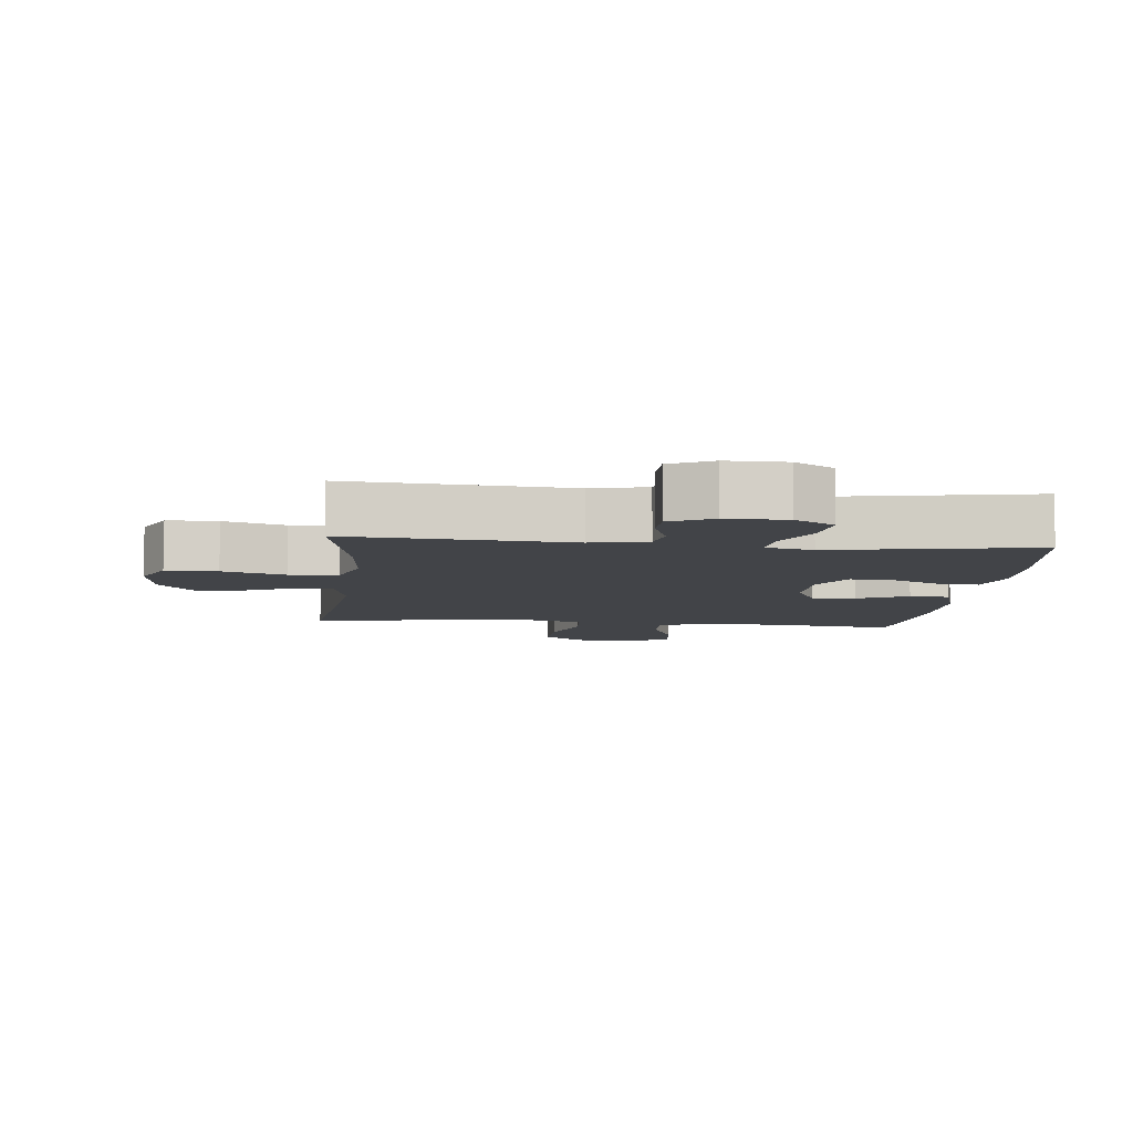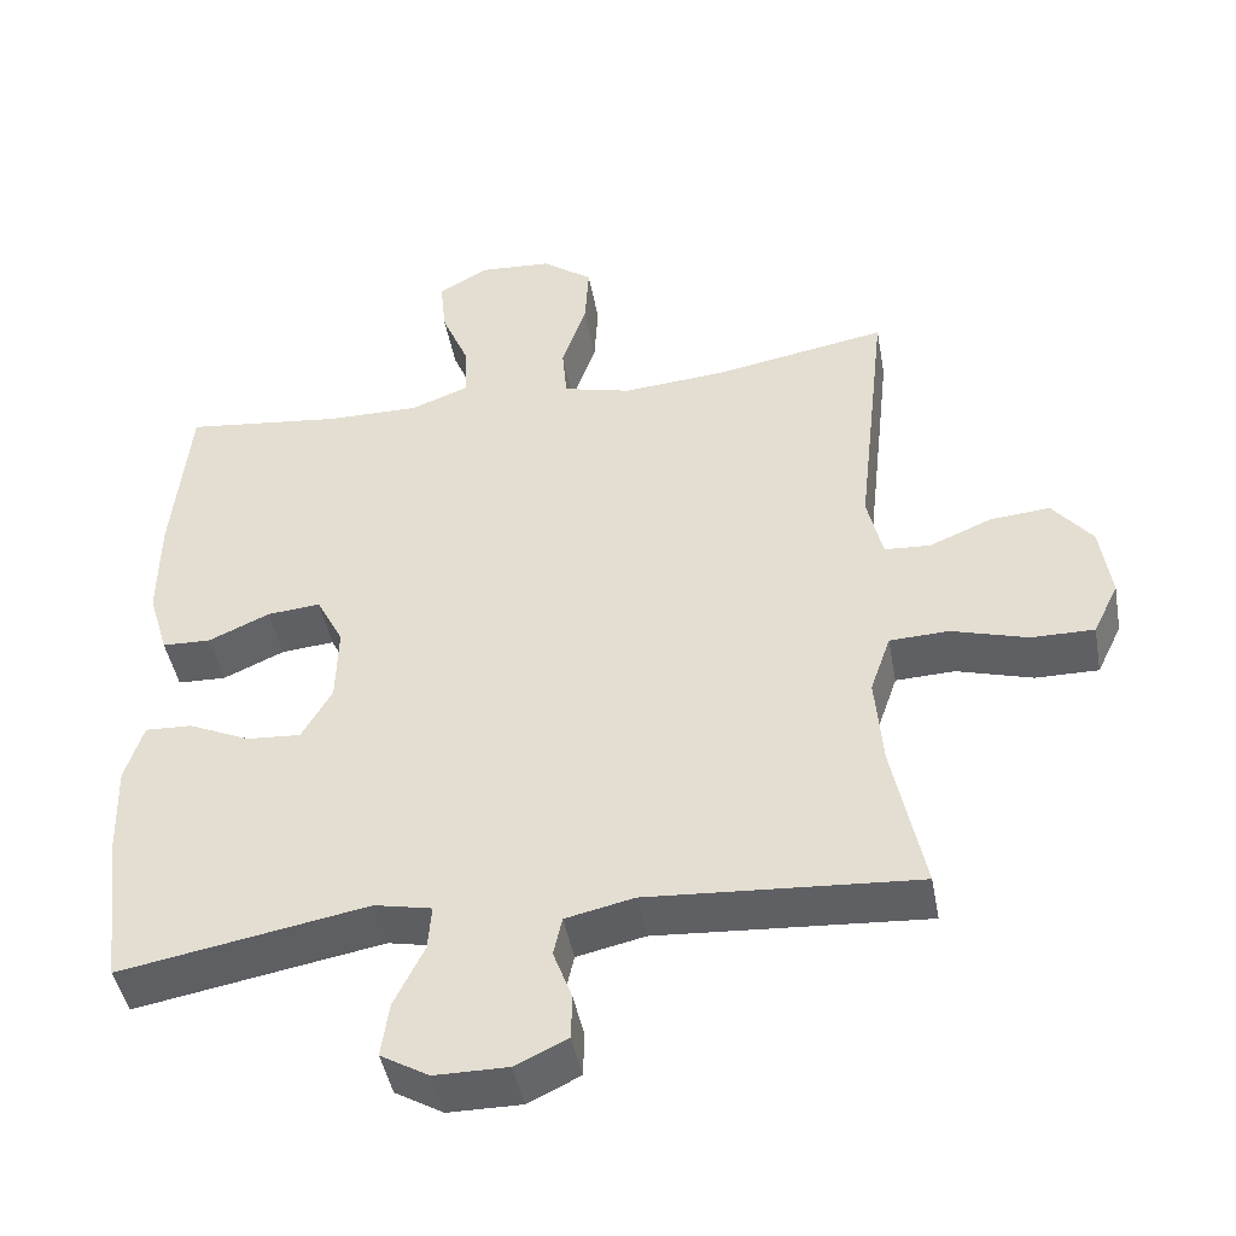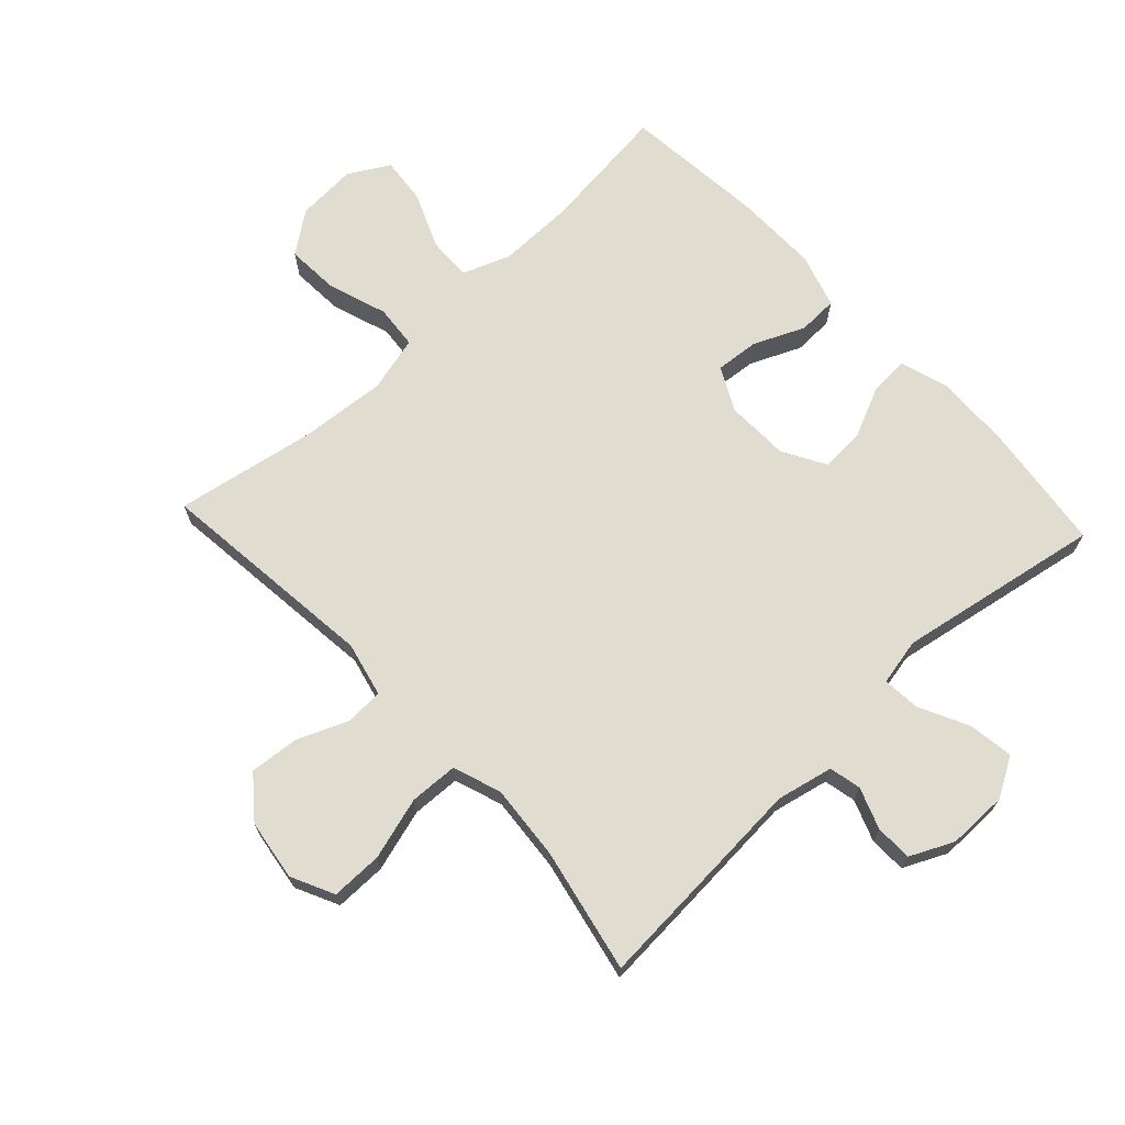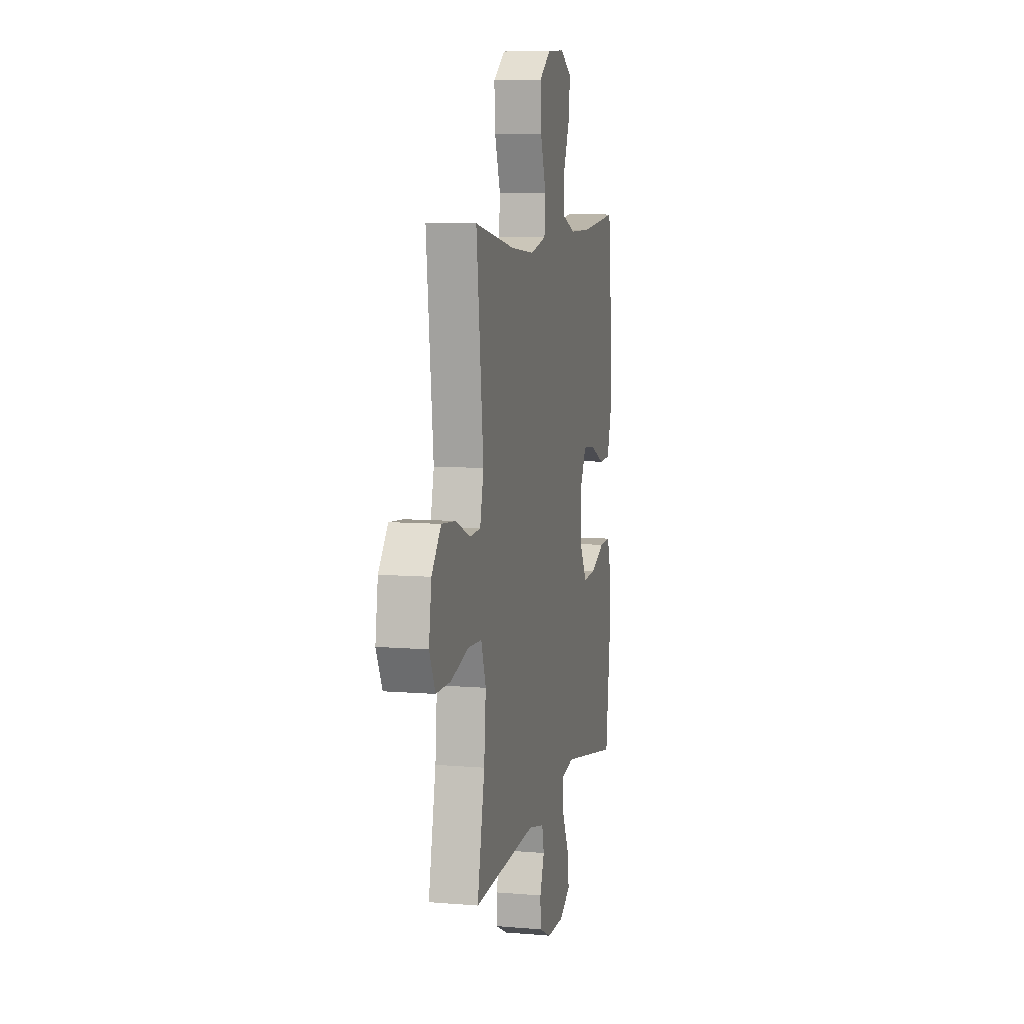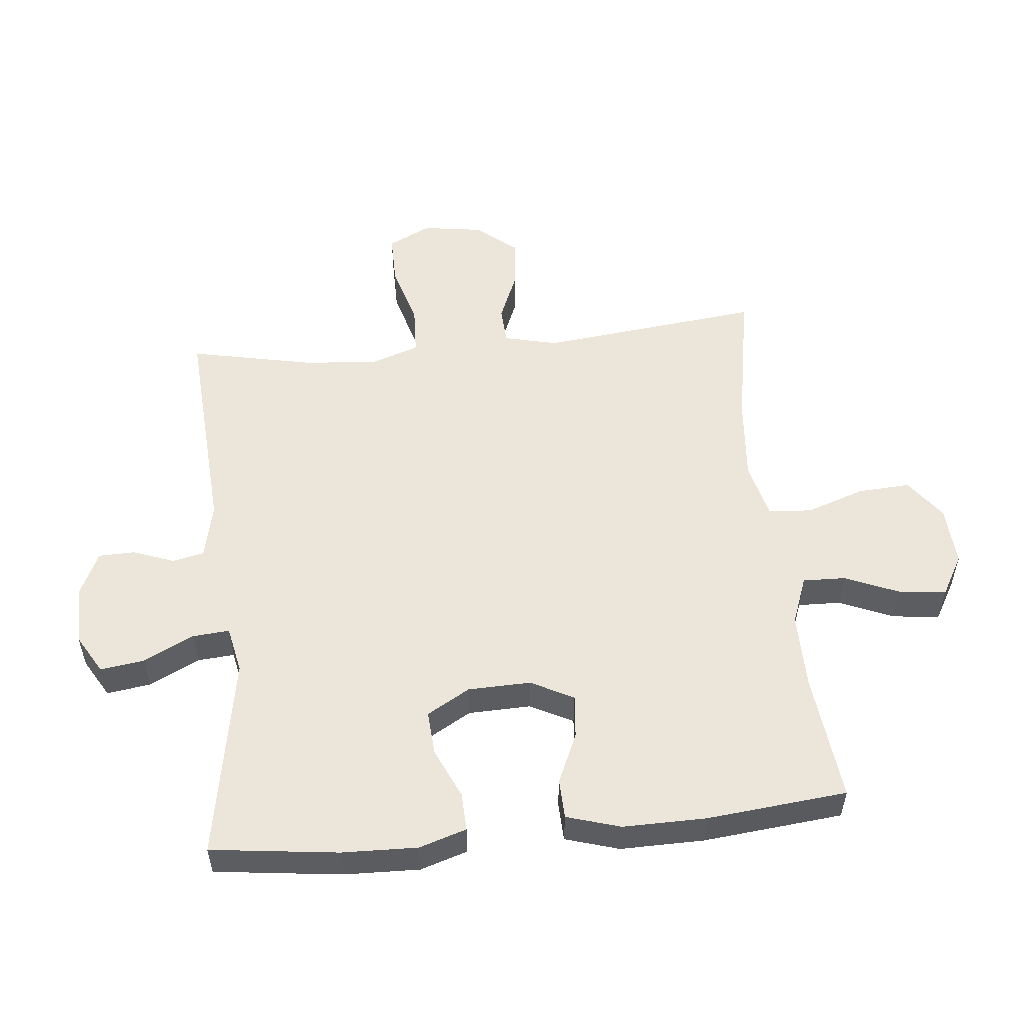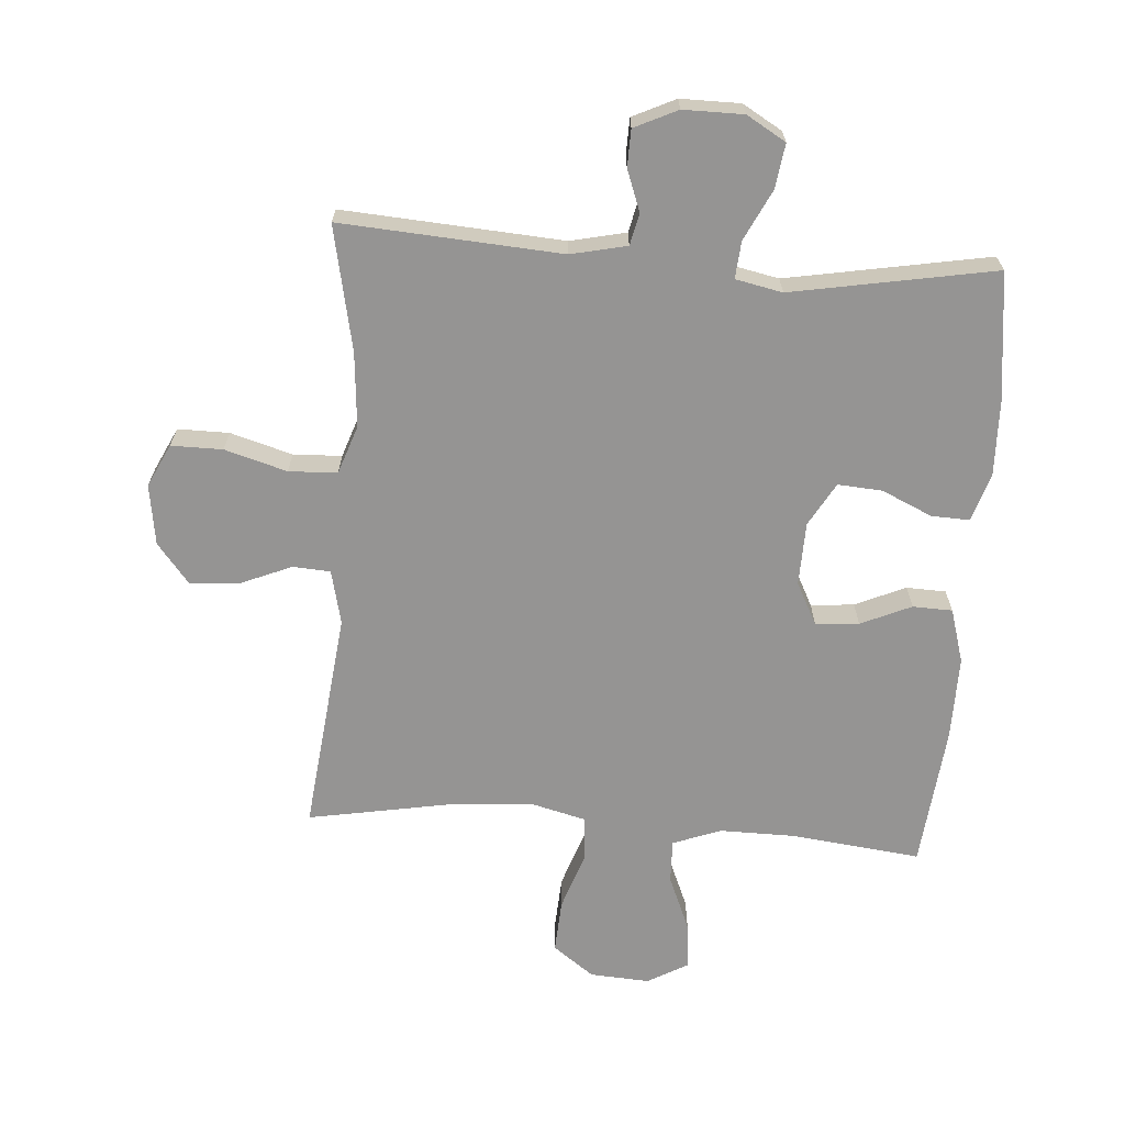
<metadata>
{"format":"obj","ext":"obj","renderer":"f3d","projection":"perspective","resolution":1024,"background":"white","views":[{"elev":-7.8,"azim":173.9,"up":"+Y"},{"elev":-44.7,"azim":10.3,"up":"+Z"},{"elev":69.6,"azim":137.0,"up":"+Y"},{"elev":7.9,"azim":103.2,"up":"+Z"},{"elev":54.2,"azim":-95.7,"up":"+Y"},{"elev":-67.1,"azim":175.8,"up":"+Y"}]}
</metadata>
<code>
o path478_path478.001
v 0.4321 0.0375 -0.3097
v 0.4221 0.0375 -0.1909
v 0.4488 0.0375 -0.1138
v 0.5262 0.0375 -0.1105
v 0.6256 0.0375 -0.1392
v 0.7076 0.0375 -0.1396
v 0.7408 0.0375 -0.07136
v 0.7266 0.0375 0.0252
v 0.6743 0.0375 0.08977
v 0.596 0.0375 0.08291
v 0.5142 0.0375 0.04874
v 0.4543 0.0375 0.05231
v 0.434 0.0375 0.1384
v 0.4734 0.0375 0.493
v 0.2478 0.0375 0.4524
v 0.1125 0.0375 0.4413
v 0.02356 0.0375 0.4637
v 0.01737 0.0375 0.5334
v 0.04929 0.0375 0.6269
v 0.05439 0.0375 0.7115
v -0.01119 0.0375 0.7596
v -0.107 0.0375 0.7654
v -0.1714 0.0375 0.7286
v -0.1637 0.0375 0.6538
v -0.1269 0.0375 0.5664
v -0.1247 0.0375 0.4972
v -0.2013 0.0375 0.4683
v -0.323 0.0375 0.4693
v -0.5285 0.0375 0.493
v -0.5511 0.0375 0.268
v -0.5527 0.0375 0.1339
v -0.5267 0.0375 0.04746
v -0.4633 0.0375 0.04533
v -0.3829 0.0375 0.08104
v -0.3135 0.0375 0.08741
v -0.2783 0.0375 0.01909
v -0.281 0.0375 -0.08169
v -0.3206 0.0375 -0.1509
v -0.3916 0.0375 -0.1458
v -0.4715 0.0375 -0.1097
v -0.5331 0.0375 -0.1071
v -0.5571 0.0375 -0.183
v -0.5537 0.0375 -0.3041
v -0.5285 0.0375 -0.5087
v -0.204 0.0375 -0.4503
v -0.1293 0.0375 -0.4658
v -0.134 0.0375 -0.5247
v -0.1735 0.0375 -0.6051
v -0.1837 0.0375 -0.6761
v -0.121 0.0375 -0.7128
v -0.02519 0.0375 -0.7129
v 0.04343 0.0375 -0.6803
v 0.0448 0.0375 -0.6216
v 0.02029 0.0375 -0.5559
v 0.03159 0.0375 -0.5051
v 0.1211 0.0375 -0.4854
v 0.4734 0.0375 -0.5087
v 0.4321 -0.0375 -0.3097
v 0.4221 -0.0375 -0.1909
v 0.4488 -0.0375 -0.1138
v 0.5262 -0.0375 -0.1105
v 0.6256 -0.0375 -0.1392
v 0.7076 -0.0375 -0.1396
v 0.7408 -0.0375 -0.07136
v 0.7266 -0.0375 0.0252
v 0.6743 -0.0375 0.08977
v 0.596 -0.0375 0.08291
v 0.5142 -0.0375 0.04874
v 0.4543 -0.0375 0.05231
v 0.434 -0.0375 0.1384
v 0.4734 -0.0375 0.493
v 0.2478 -0.0375 0.4524
v 0.1125 -0.0375 0.4413
v 0.02356 -0.0375 0.4637
v 0.01737 -0.0375 0.5334
v 0.04929 -0.0375 0.6269
v 0.05439 -0.0375 0.7115
v -0.01119 -0.0375 0.7596
v -0.107 -0.0375 0.7654
v -0.1714 -0.0375 0.7286
v -0.1637 -0.0375 0.6538
v -0.1269 -0.0375 0.5664
v -0.1247 -0.0375 0.4972
v -0.2013 -0.0375 0.4683
v -0.323 -0.0375 0.4693
v -0.5285 -0.0375 0.493
v -0.5511 -0.0375 0.268
v -0.5527 -0.0375 0.1339
v -0.5267 -0.0375 0.04746
v -0.4633 -0.0375 0.04533
v -0.3829 -0.0375 0.08104
v -0.3135 -0.0375 0.08741
v -0.2783 -0.0375 0.01909
v -0.281 -0.0375 -0.08169
v -0.3206 -0.0375 -0.1509
v -0.3916 -0.0375 -0.1458
v -0.4715 -0.0375 -0.1097
v -0.5331 -0.0375 -0.1071
v -0.5571 -0.0375 -0.183
v -0.5537 -0.0375 -0.3041
v -0.5285 -0.0375 -0.5087
v -0.204 -0.0375 -0.4503
v -0.1293 -0.0375 -0.4658
v -0.134 -0.0375 -0.5247
v -0.1735 -0.0375 -0.6051
v -0.1837 -0.0375 -0.6761
v -0.121 -0.0375 -0.7128
v -0.02519 -0.0375 -0.7129
v 0.04343 -0.0375 -0.6803
v 0.0448 -0.0375 -0.6216
v 0.02029 -0.0375 -0.5559
v 0.03159 -0.0375 -0.5051
v 0.1211 -0.0375 -0.4854
v 0.4734 -0.0375 -0.5087
v -0.121 0.0375 -0.7128
v -0.02519 0.0375 -0.7129
v 0.04343 0.0375 -0.6803
v 0.04343 0.0375 -0.6803
v -0.1837 0.0375 -0.6761
v -0.1837 0.0375 -0.6761
v 0.0448 0.0375 -0.6216
v -0.1735 0.0375 -0.6051
v 0.02029 0.0375 -0.5559
v -0.134 0.0375 -0.5247
v 0.03159 0.0375 -0.5051
v 0.03159 0.0375 -0.5051
v -0.1293 0.0375 -0.4658
v -0.1293 0.0375 -0.4658
v 0.1211 0.0375 -0.4854
v 0.4734 0.0375 -0.5087
v 0.4734 0.0375 -0.5087
v -0.204 0.0375 -0.4503
v -0.5285 0.0375 -0.5087
v -0.5285 0.0375 -0.5087
v 0.4321 0.0375 -0.3097
v -0.5537 0.0375 -0.3041
v 0.4221 0.0375 -0.1909
v -0.5571 0.0375 -0.183
v 0.4488 0.0375 -0.1138
v 0.4488 0.0375 -0.1138
v -0.5331 0.0375 -0.1071
v -0.5331 0.0375 -0.1071
v -0.3206 0.0375 -0.1509
v -0.3206 0.0375 -0.1509
v -0.3916 0.0375 -0.1458
v -0.281 0.0375 -0.08169
v -0.4715 0.0375 -0.1097
v 0.6256 0.0375 -0.1392
v 0.7076 0.0375 -0.1396
v 0.7076 0.0375 -0.1396
v 0.7408 0.0375 -0.07136
v 0.5262 0.0375 -0.1105
v -0.2783 0.0375 0.01909
v 0.7266 0.0375 0.0252
v -0.3135 0.0375 0.08741
v -0.3135 0.0375 0.08741
v 0.6743 0.0375 0.08977
v -0.5267 0.0375 0.04746
v -0.5267 0.0375 0.04746
v -0.4633 0.0375 0.04533
v -0.3829 0.0375 0.08104
v -0.5527 0.0375 0.1339
v 0.5142 0.0375 0.04874
v 0.4543 0.0375 0.05231
v 0.4543 0.0375 0.05231
v 0.596 0.0375 0.08291
v 0.434 0.0375 0.1384
v -0.5511 0.0375 0.268
v -0.5285 0.0375 0.493
v -0.5285 0.0375 0.493
v 0.1125 0.0375 0.4413
v 0.02356 0.0375 0.4637
v 0.02356 0.0375 0.4637
v 0.2478 0.0375 0.4524
v -0.2013 0.0375 0.4683
v -0.323 0.0375 0.4693
v 0.01737 0.0375 0.5334
v 0.4734 0.0375 0.493
v 0.4734 0.0375 0.493
v -0.1247 0.0375 0.4972
v -0.1247 0.0375 0.4972
v -0.1269 0.0375 0.5664
v 0.04929 0.0375 0.6269
v -0.1637 0.0375 0.6538
v 0.05439 0.0375 0.7115
v -0.1714 0.0375 0.7286
v -0.1714 0.0375 0.7286
v -0.01119 0.0375 0.7596
v -0.107 0.0375 0.7654
v -0.121 -0.0375 -0.7128
v -0.02519 -0.0375 -0.7129
v 0.04343 -0.0375 -0.6803
v 0.04343 -0.0375 -0.6803
v -0.1837 -0.0375 -0.6761
v -0.1837 -0.0375 -0.6761
v 0.0448 -0.0375 -0.6216
v -0.1735 -0.0375 -0.6051
v 0.02029 -0.0375 -0.5559
v -0.134 -0.0375 -0.5247
v 0.03159 -0.0375 -0.5051
v 0.03159 -0.0375 -0.5051
v -0.1293 -0.0375 -0.4658
v -0.1293 -0.0375 -0.4658
v 0.1211 -0.0375 -0.4854
v 0.4734 -0.0375 -0.5087
v 0.4734 -0.0375 -0.5087
v -0.204 -0.0375 -0.4503
v -0.5285 -0.0375 -0.5087
v -0.5285 -0.0375 -0.5087
v 0.4321 -0.0375 -0.3097
v -0.5537 -0.0375 -0.3041
v 0.4221 -0.0375 -0.1909
v -0.5571 -0.0375 -0.183
v 0.4488 -0.0375 -0.1138
v 0.4488 -0.0375 -0.1138
v -0.5331 -0.0375 -0.1071
v -0.5331 -0.0375 -0.1071
v -0.3206 -0.0375 -0.1509
v -0.3206 -0.0375 -0.1509
v -0.3916 -0.0375 -0.1458
v -0.281 -0.0375 -0.08169
v -0.4715 -0.0375 -0.1097
v 0.6256 -0.0375 -0.1392
v 0.7076 -0.0375 -0.1396
v 0.7076 -0.0375 -0.1396
v 0.7408 -0.0375 -0.07136
v 0.5262 -0.0375 -0.1105
v -0.2783 -0.0375 0.01909
v 0.7266 -0.0375 0.0252
v -0.3135 -0.0375 0.08741
v -0.3135 -0.0375 0.08741
v 0.6743 -0.0375 0.08977
v -0.5267 -0.0375 0.04746
v -0.5267 -0.0375 0.04746
v -0.4633 -0.0375 0.04533
v -0.3829 -0.0375 0.08104
v -0.5527 -0.0375 0.1339
v 0.5142 -0.0375 0.04874
v 0.4543 -0.0375 0.05231
v 0.4543 -0.0375 0.05231
v 0.596 -0.0375 0.08291
v 0.434 -0.0375 0.1384
v -0.5511 -0.0375 0.268
v -0.5285 -0.0375 0.493
v -0.5285 -0.0375 0.493
v 0.1125 -0.0375 0.4413
v 0.02356 -0.0375 0.4637
v 0.02356 -0.0375 0.4637
v 0.2478 -0.0375 0.4524
v -0.2013 -0.0375 0.4683
v -0.323 -0.0375 0.4693
v 0.01737 -0.0375 0.5334
v 0.4734 -0.0375 0.493
v 0.4734 -0.0375 0.493
v -0.1247 -0.0375 0.4972
v -0.1247 -0.0375 0.4972
v -0.1269 -0.0375 0.5664
v 0.04929 -0.0375 0.6269
v -0.1637 -0.0375 0.6538
v 0.05439 -0.0375 0.7115
v -0.1714 -0.0375 0.7286
v -0.1714 -0.0375 0.7286
v -0.01119 -0.0375 0.7596
v -0.107 -0.0375 0.7654
f 204 221 202
f 263 259 258
f 232 241 229
f 213 222 216
f 223 241 227
f 200 204 202
f 243 251 244
f 228 242 246
f 249 246 242
f 257 258 259
f 224 226 223
f 226 229 223
f 220 222 213
f 255 252 257
f 251 230 250
f 211 220 213
f 198 191 196
f 212 221 204
f 236 237 235
f 223 229 241
f 207 218 211
f 199 200 202
f 259 263 264
f 196 191 192
f 212 204 210
f 207 211 208
f 259 264 261
f 214 228 212
f 258 257 252
f 202 221 218
f 210 204 205
f 227 238 214
f 214 239 228
f 260 263 258
f 247 252 255
f 239 242 228
f 228 221 212
f 230 247 250
f 230 243 236
f 236 243 237
f 250 247 255
f 249 242 253
f 228 247 230
f 197 198 199
f 214 238 239
f 211 218 220
f 235 237 233
f 190 197 194
f 191 197 190
f 238 227 241
f 246 247 228
f 243 230 251
f 198 197 191
f 202 218 207
f 200 199 198
f 50 51 108 107
f 51 118 193 108
f 120 50 107 195
f 52 53 110 109
f 48 49 106 105
f 53 54 111 110
f 47 48 105 104
f 54 126 201 111
f 128 47 104 203
f 55 56 113 112
f 56 131 206 113
f 45 46 103 102
f 134 45 102 209
f 57 1 58 114
f 43 44 101 100
f 1 2 59 58
f 42 43 100 99
f 2 140 215 59
f 142 42 99 217
f 144 39 96 219
f 37 38 95 94
f 40 41 98 97
f 39 40 97 96
f 5 150 225 62
f 6 7 64 63
f 4 5 62 61
f 3 4 61 60
f 36 37 94 93
f 7 8 65 64
f 156 36 93 231
f 8 9 66 65
f 159 33 90 234
f 33 34 91 90
f 31 32 89 88
f 11 165 240 68
f 10 11 68 67
f 9 10 67 66
f 12 13 70 69
f 34 35 92 91
f 30 31 88 87
f 170 30 87 245
f 16 173 248 73
f 15 16 73 72
f 27 28 85 84
f 17 18 75 74
f 179 15 72 254
f 13 14 71 70
f 181 27 84 256
f 28 29 86 85
f 25 26 83 82
f 18 19 76 75
f 24 25 82 81
f 19 20 77 76
f 187 24 81 262
f 20 21 78 77
f 22 23 80 79
f 21 22 79 78
f 129 127 146
f 188 183 184
f 157 154 166
f 138 141 147
f 148 152 166
f 125 127 129
f 168 169 176
f 153 171 167
f 174 167 171
f 182 184 183
f 149 148 151
f 151 148 154
f 145 138 147
f 180 182 177
f 176 175 155
f 136 138 145
f 123 121 116
f 137 129 146
f 161 160 162
f 148 166 154
f 132 136 143
f 124 127 125
f 184 189 188
f 121 117 116
f 137 135 129
f 132 133 136
f 184 186 189
f 139 137 153
f 183 177 182
f 127 143 146
f 135 130 129
f 152 139 163
f 139 153 164
f 185 183 188
f 172 180 177
f 164 153 167
f 153 137 146
f 155 175 172
f 155 161 168
f 161 162 168
f 175 180 172
f 174 178 167
f 153 155 172
f 122 124 123
f 139 164 163
f 136 145 143
f 160 158 162
f 115 119 122
f 116 115 122
f 163 166 152
f 171 153 172
f 168 176 155
f 123 116 122
f 127 132 143
f 125 123 124

</code>
